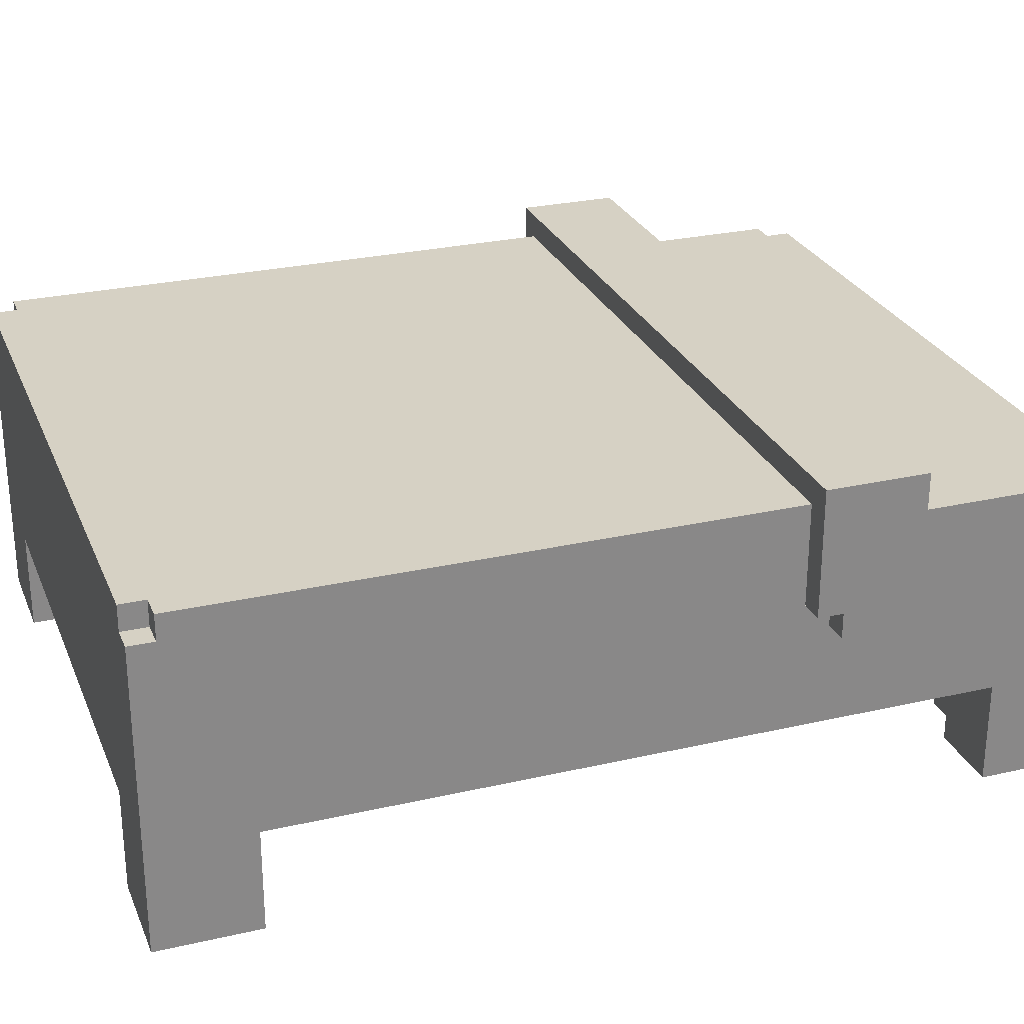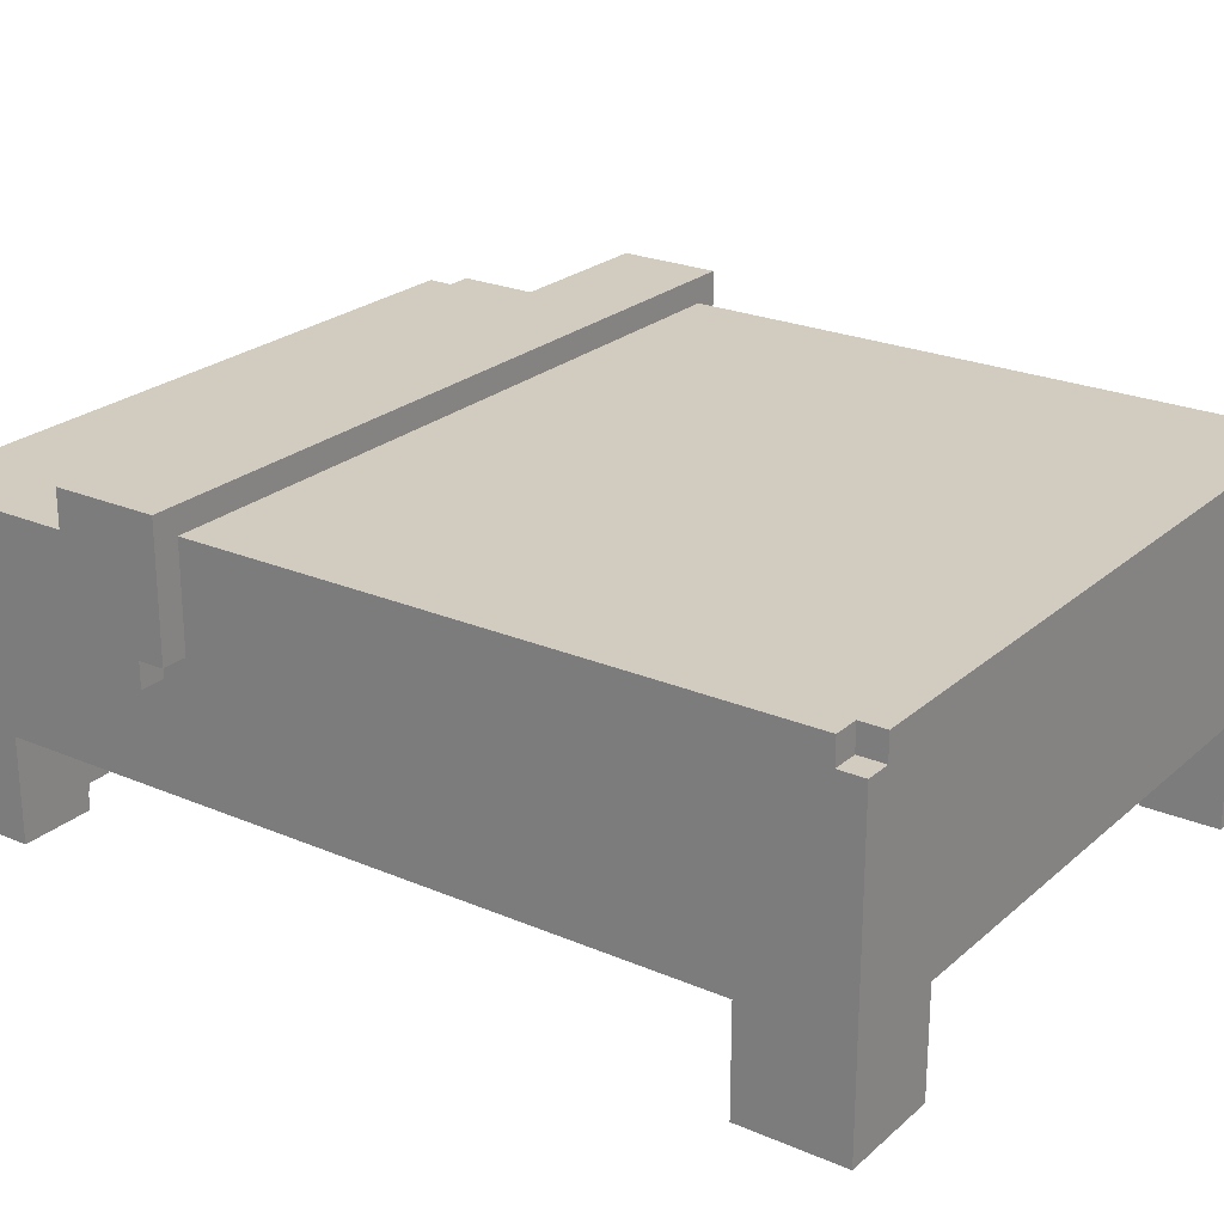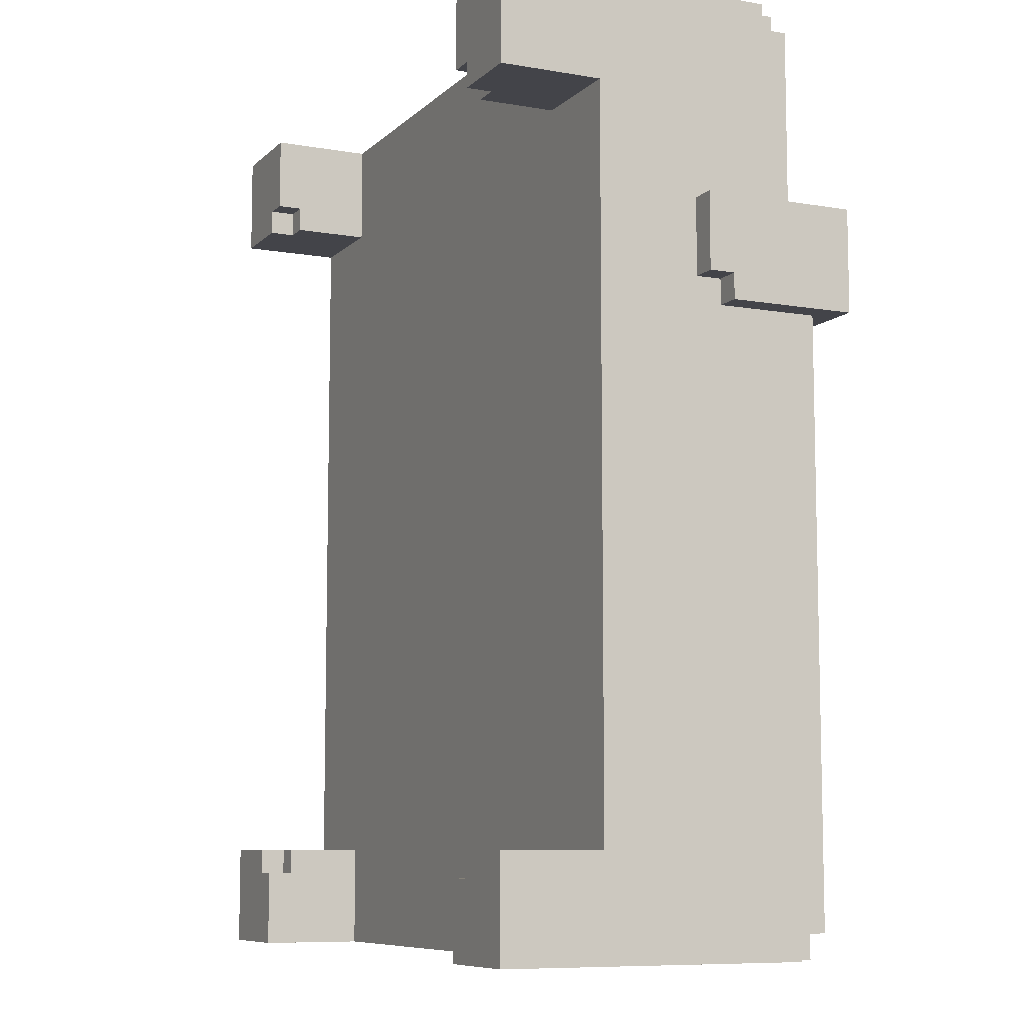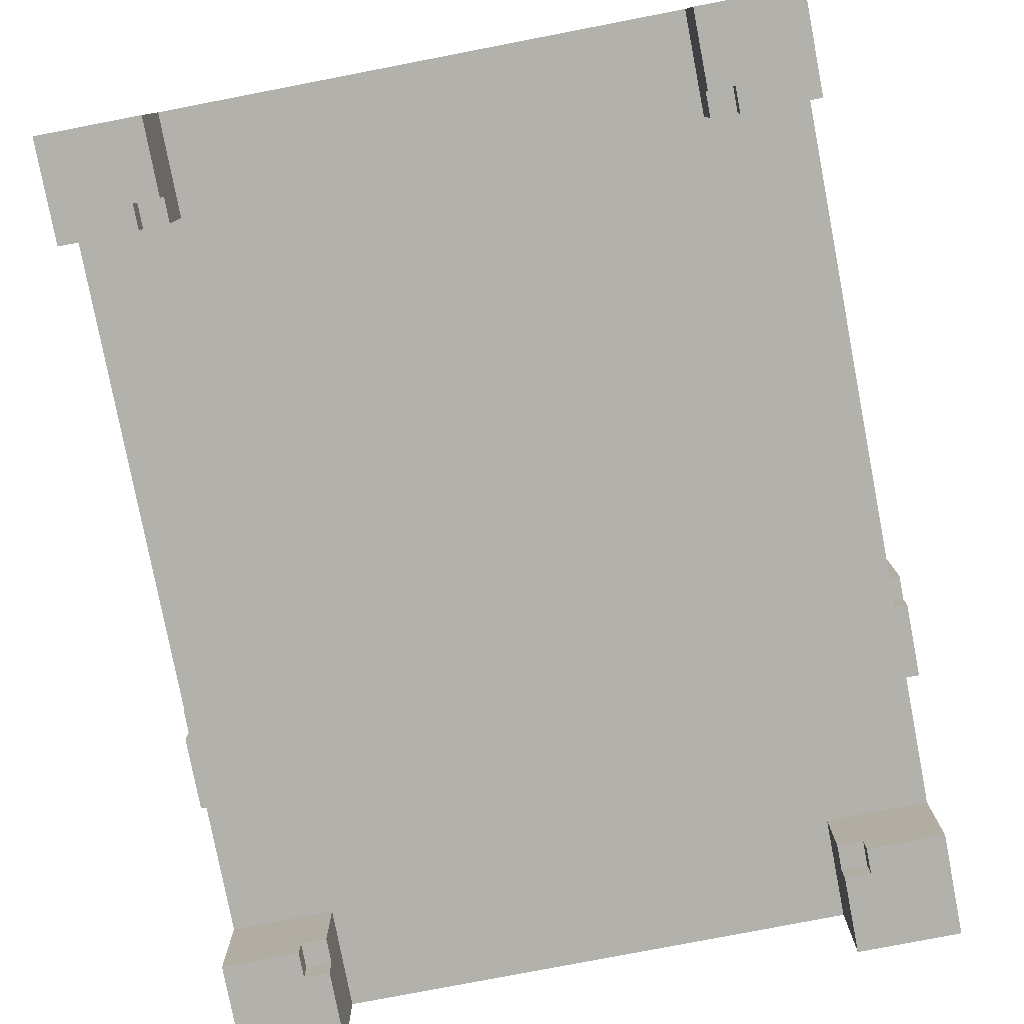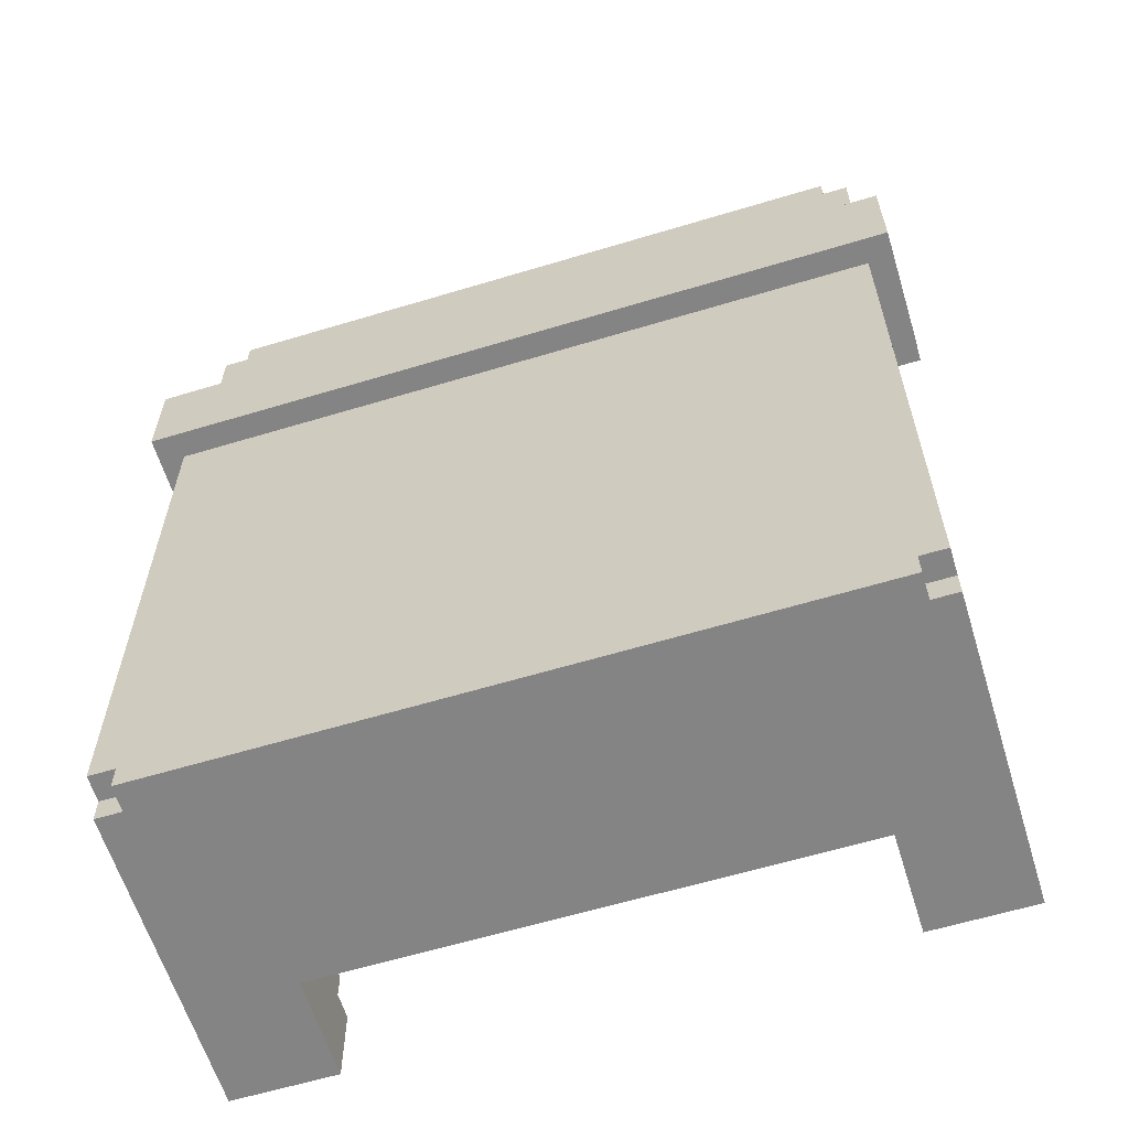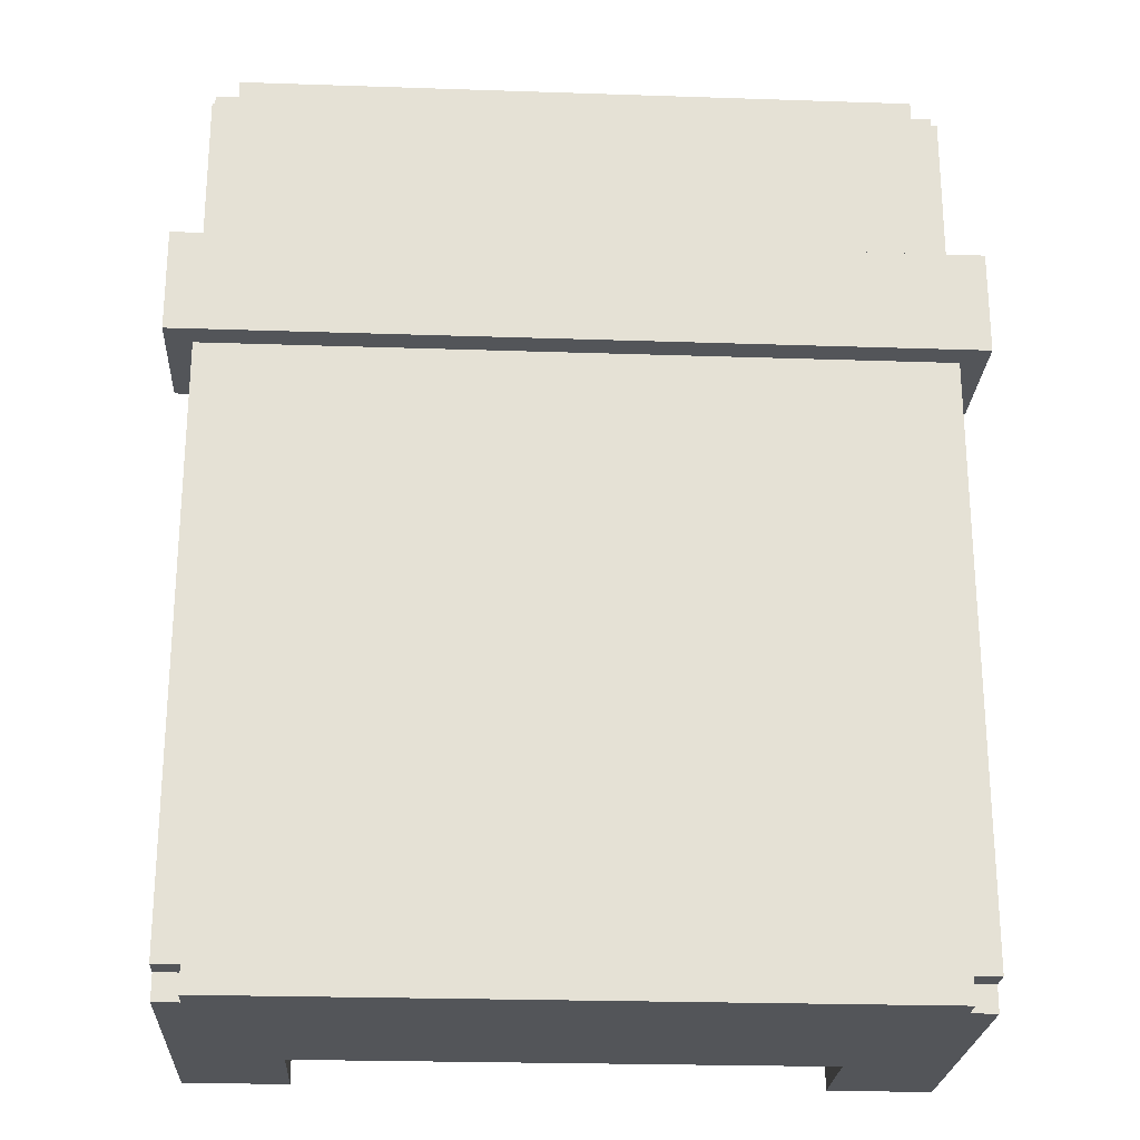
<metadata>
{"format":"obj","ext":"obj","renderer":"f3d","projection":"perspective","resolution":1024,"background":"white","views":[{"elev":27.0,"azim":-109.6,"up":"+Y"},{"elev":23.9,"azim":125.4,"up":"+Y"},{"elev":-8.5,"azim":64.9,"up":"+Z"},{"elev":-79.1,"azim":-169.1,"up":"+Y"},{"elev":-61.4,"azim":-162.9,"up":"+Z"},{"elev":-24.0,"azim":176.8,"up":"+Z"}]}
</metadata>
<code>
g double bed yellow
v -15 8 10
v -15 8 7
v -15 9 7
v -15 9 6
v -15 14 10
v -15 14 6
v -14 0 18
v -14 0 14
v -14 0 -14
v -14 0 -18
v -14 4 14
v -14 4 -14
v -14 8 18
v -14 8 10
v -14 8 7
v -14 8 -18
v -14 9 7
v -14 9 6
v -14 11 18
v -14 11 17
v -14 12 17
v -14 12 10
v -14 12 -17
v -14 12 -18
v -14 13 6
v -14 13 -17
v -13 11 18
v -13 11 17
v -13 12 18
v -13 12 17
v -13 12 -17
v -13 12 -18
v -13 13 -17
v -13 13 -18
v 10 0 18
v 10 0 15
v 10 0 -15
v 10 0 -18
v 10 1 15
v 10 1 14
v 10 1 -14
v 10 1 -15
v 10 4 18
v 10 4 14
v 10 4 -14
v 10 4 -18
v 11 0 15
v 11 0 14
v 11 0 -14
v 11 0 -15
v 11 1 15
v 11 1 14
v 11 1 -14
v 11 1 -15
v -11 0 15
v -11 0 14
v -11 0 -14
v -11 0 -15
v -11 1 15
v -11 1 14
v -11 1 -14
v -11 1 -15
v -10 0 18
v -10 0 15
v -10 0 -15
v -10 0 -18
v -10 1 15
v -10 1 14
v -10 1 -14
v -10 1 -15
v -10 4 18
v -10 4 14
v -10 4 -14
v -10 4 -18
v 13 11 18
v 13 11 17
v 13 12 18
v 13 12 17
v 13 12 -17
v 13 12 -18
v 13 13 -17
v 13 13 -18
v 14 0 18
v 14 0 14
v 14 0 -14
v 14 0 -18
v 14 4 14
v 14 4 -14
v 14 8 18
v 14 8 10
v 14 8 7
v 14 8 -18
v 14 9 7
v 14 9 6
v 14 11 18
v 14 11 17
v 14 12 17
v 14 12 10
v 14 12 -17
v 14 12 -18
v 14 13 6
v 14 13 -17
v 15 8 10
v 15 8 7
v 15 9 7
v 15 9 6
v 15 14 10
v 15 14 6
v -14 0 18
v -14 8 18
v -14 11 18
v -13 11 18
v -13 12 18
v -10 0 18
v -10 4 18
v 10 0 18
v 10 4 18
v 13 11 18
v 13 12 18
v 14 0 18
v 14 8 18
v 14 11 18
v -14 11 17
v -14 12 17
v -13 11 17
v -13 12 17
v 13 11 17
v 13 12 17
v 14 11 17
v 14 12 17
v -15 8 10
v -15 14 10
v -14 8 10
v -14 12 10
v 14 8 10
v 14 12 10
v 15 8 10
v 15 14 10
v -14 0 -14
v -14 4 -14
v -11 0 -14
v -11 1 -14
v -10 1 -14
v -10 4 -14
v 10 1 -14
v 10 4 -14
v 11 0 -14
v 11 1 -14
v 14 0 -14
v 14 4 -14
v -11 0 -15
v -11 1 -15
v -10 0 -15
v -10 1 -15
v 10 0 -15
v 10 1 -15
v 11 0 -15
v 11 1 -15
v -11 0 15
v -11 1 15
v -10 0 15
v -10 1 15
v 10 0 15
v 10 1 15
v 11 0 15
v 11 1 15
v -14 0 14
v -14 4 14
v -11 0 14
v -11 1 14
v -10 1 14
v -10 4 14
v 10 1 14
v 10 4 14
v 11 0 14
v 11 1 14
v 14 0 14
v 14 4 14
v -15 8 7
v -15 9 7
v -14 8 7
v -14 9 7
v 14 8 7
v 14 9 7
v 15 8 7
v 15 9 7
v -15 9 6
v -15 14 6
v -14 9 6
v -14 13 6
v 14 9 6
v 14 13 6
v 15 9 6
v 15 14 6
v -14 12 -17
v -14 13 -17
v -13 12 -17
v -13 13 -17
v 13 12 -17
v 13 13 -17
v 14 12 -17
v 14 13 -17
v -14 0 -18
v -14 8 -18
v -14 12 -18
v -13 12 -18
v -13 13 -18
v -10 0 -18
v -10 4 -18
v 10 0 -18
v 10 4 -18
v 13 12 -18
v 13 13 -18
v 14 0 -18
v 14 8 -18
v 14 12 -18
v -14 0 18
v -10 0 18
v 10 0 18
v 14 0 18
v -11 0 15
v -10 0 15
v 10 0 15
v 11 0 15
v -14 0 14
v -11 0 14
v 11 0 14
v 14 0 14
v -14 0 -14
v -11 0 -14
v 11 0 -14
v 14 0 -14
v -11 0 -15
v -10 0 -15
v 10 0 -15
v 11 0 -15
v -14 0 -18
v -10 0 -18
v 10 0 -18
v 14 0 -18
v -11 1 15
v -10 1 15
v 10 1 15
v 11 1 15
v -11 1 14
v -10 1 14
v 10 1 14
v 11 1 14
v -11 1 -14
v -10 1 -14
v 10 1 -14
v 11 1 -14
v -11 1 -15
v -10 1 -15
v 10 1 -15
v 11 1 -15
v -10 4 18
v 10 4 18
v -14 4 14
v -10 4 14
v 10 4 14
v 14 4 14
v -14 4 -14
v -10 4 -14
v 10 4 -14
v 14 4 -14
v -10 4 -18
v 10 4 -18
v -15 8 10
v -14 8 10
v 14 8 10
v 15 8 10
v -15 8 7
v -14 8 7
v 14 8 7
v 15 8 7
v -15 9 7
v -14 9 7
v 14 9 7
v 15 9 7
v -15 9 6
v -14 9 6
v 14 9 6
v 15 9 6
v -14 11 18
v -13 11 18
v 13 11 18
v 14 11 18
v -14 11 17
v -13 11 17
v 13 11 17
v 14 11 17
v -13 12 18
v 13 12 18
v -14 12 17
v -13 12 17
v 13 12 17
v 14 12 17
v -14 12 10
v 14 12 10
v -14 12 -17
v -13 12 -17
v 13 12 -17
v 14 12 -17
v -14 12 -18
v -13 12 -18
v 13 12 -18
v 14 12 -18
v -14 13 6
v 14 13 6
v -14 13 -17
v -13 13 -17
v 13 13 -17
v 14 13 -17
v -13 13 -18
v 13 13 -18
v -15 14 10
v 15 14 10
v -15 14 6
v 15 14 6
f 3 2 1
f 5 3 1
f 5 4 3
f 6 4 5
f 11 8 7
f 12 10 9
f 13 11 7
f 13 12 11
f 14 12 13
f 15 12 14
f 16 10 12
f 16 12 15
f 17 16 15
f 18 16 17
f 19 14 13
f 20 14 19
f 21 14 20
f 22 14 21
f 23 16 18
f 24 16 23
f 25 23 18
f 26 23 25
f 29 28 27
f 30 28 29
f 33 32 31
f 34 32 33
f 39 36 35
f 42 38 37
f 43 40 39
f 43 39 35
f 44 40 43
f 45 42 41
f 46 38 42
f 46 42 45
f 51 48 47
f 52 48 51
f 53 50 49
f 54 50 53
f 55 56 59
f 59 56 60
f 57 58 61
f 61 58 62
f 63 64 67
f 65 66 70
f 67 68 71
f 63 67 71
f 71 68 72
f 69 70 73
f 70 66 74
f 73 70 74
f 75 76 77
f 77 76 78
f 79 80 81
f 81 80 82
f 83 84 87
f 85 86 88
f 83 87 89
f 87 88 89
f 89 88 90
f 90 88 91
f 88 86 92
f 91 88 92
f 91 92 93
f 93 92 94
f 89 90 95
f 95 90 96
f 96 90 97
f 97 90 98
f 94 92 99
f 99 92 100
f 94 99 101
f 101 99 102
f 103 104 105
f 103 105 107
f 105 106 107
f 107 106 108
f 112 111 110
f 114 110 109
f 115 110 114
f 117 110 115
f 118 113 112
f 118 112 110
f 119 113 118
f 120 117 116
f 121 110 117
f 121 117 120
f 121 118 110
f 122 118 121
f 125 124 123
f 126 124 125
f 129 128 127
f 130 128 129
f 133 132 131
f 134 132 133
f 136 132 134
f 137 136 135
f 138 132 136
f 138 136 137
f 141 140 139
f 142 140 141
f 143 140 142
f 144 140 143
f 148 146 145
f 149 148 147
f 150 146 148
f 150 148 149
f 153 152 151
f 154 152 153
f 157 156 155
f 158 156 157
f 159 160 161
f 161 160 162
f 163 164 165
f 165 164 166
f 167 168 169
f 169 168 170
f 170 168 171
f 171 168 172
f 173 174 176
f 175 176 177
f 176 174 178
f 177 176 178
f 179 180 181
f 181 180 182
f 183 184 185
f 185 184 186
f 187 188 189
f 189 188 190
f 190 188 192
f 191 192 193
f 192 188 194
f 193 192 194
f 195 196 197
f 197 196 198
f 199 200 201
f 201 200 202
f 204 205 206
f 203 204 208
f 208 204 209
f 209 204 211
f 206 207 212
f 204 206 212
f 212 207 213
f 210 211 214
f 211 204 215
f 214 211 215
f 204 212 215
f 215 212 216
f 221 218 217
f 222 218 221
f 223 220 219
f 224 220 223
f 225 221 217
f 226 221 225
f 227 220 224
f 228 220 227
f 233 230 229
f 236 232 231
f 237 234 233
f 237 233 229
f 238 234 237
f 239 236 235
f 240 232 236
f 240 236 239
f 245 242 241
f 246 242 245
f 247 244 243
f 248 244 247
f 253 250 249
f 254 250 253
f 255 252 251
f 256 252 255
f 260 258 257
f 261 258 260
f 263 260 259
f 263 262 261
f 263 261 260
f 264 262 263
f 265 262 264
f 266 262 265
f 267 265 264
f 268 265 267
f 273 270 269
f 274 270 273
f 275 272 271
f 276 272 275
f 281 278 277
f 282 278 281
f 283 280 279
f 284 280 283
f 285 286 289
f 289 286 290
f 287 288 291
f 291 288 292
f 293 294 296
f 296 294 297
f 295 296 299
f 297 298 299
f 296 297 299
f 299 298 300
f 301 302 305
f 305 302 306
f 303 304 307
f 307 304 308
f 309 310 311
f 311 310 312
f 312 310 313
f 313 310 314
f 312 313 315
f 315 313 316
f 317 318 319
f 319 318 320

</code>
